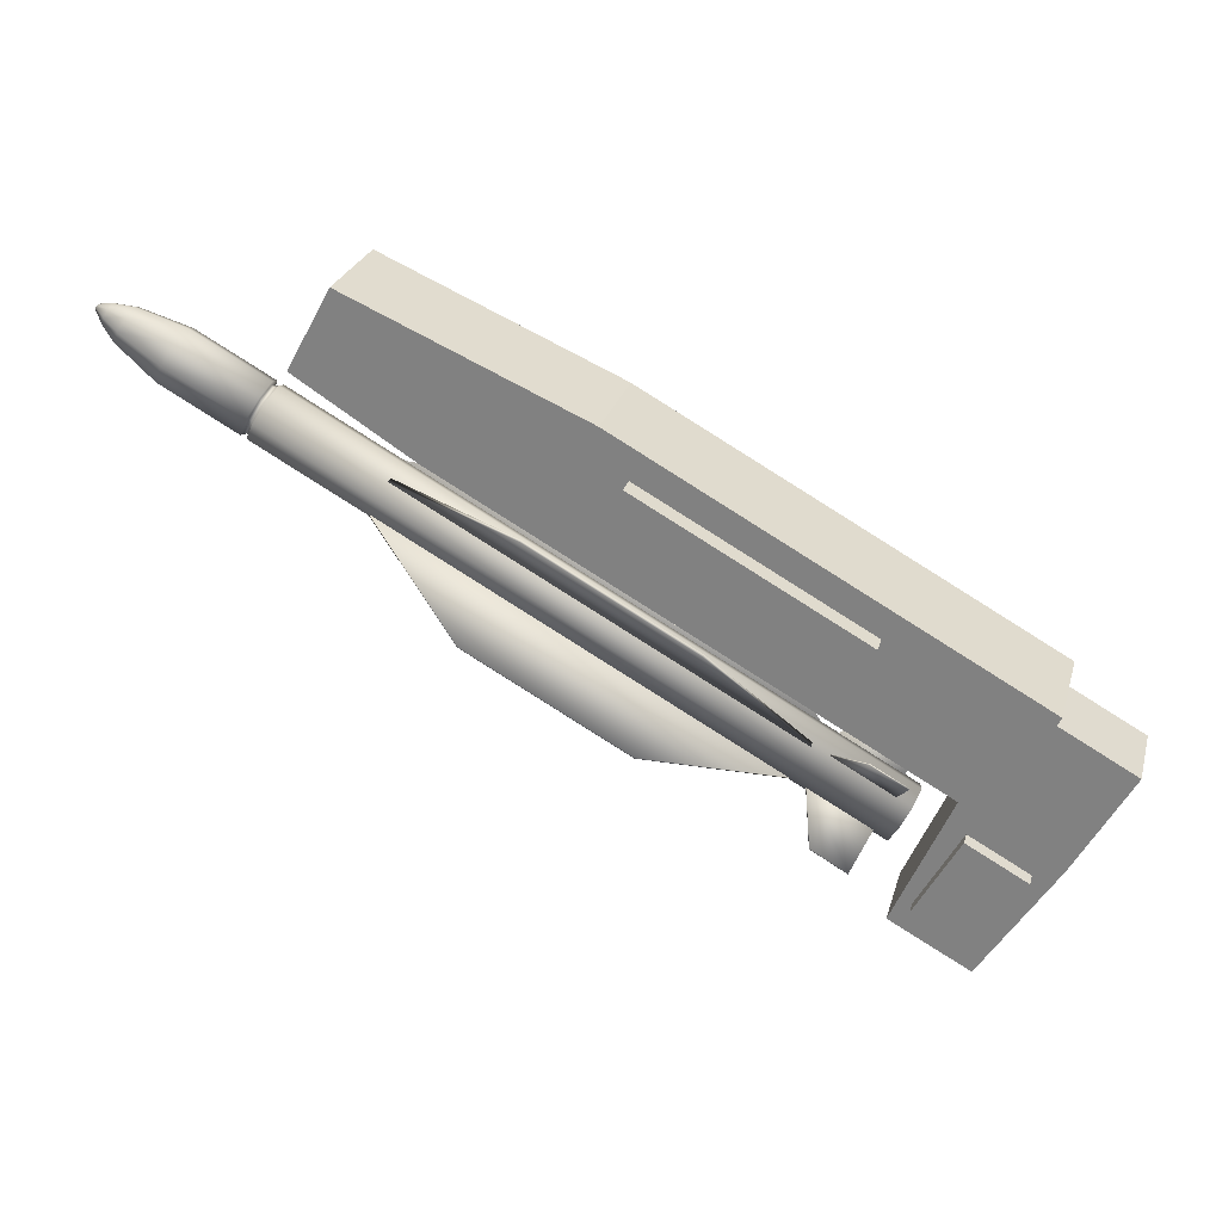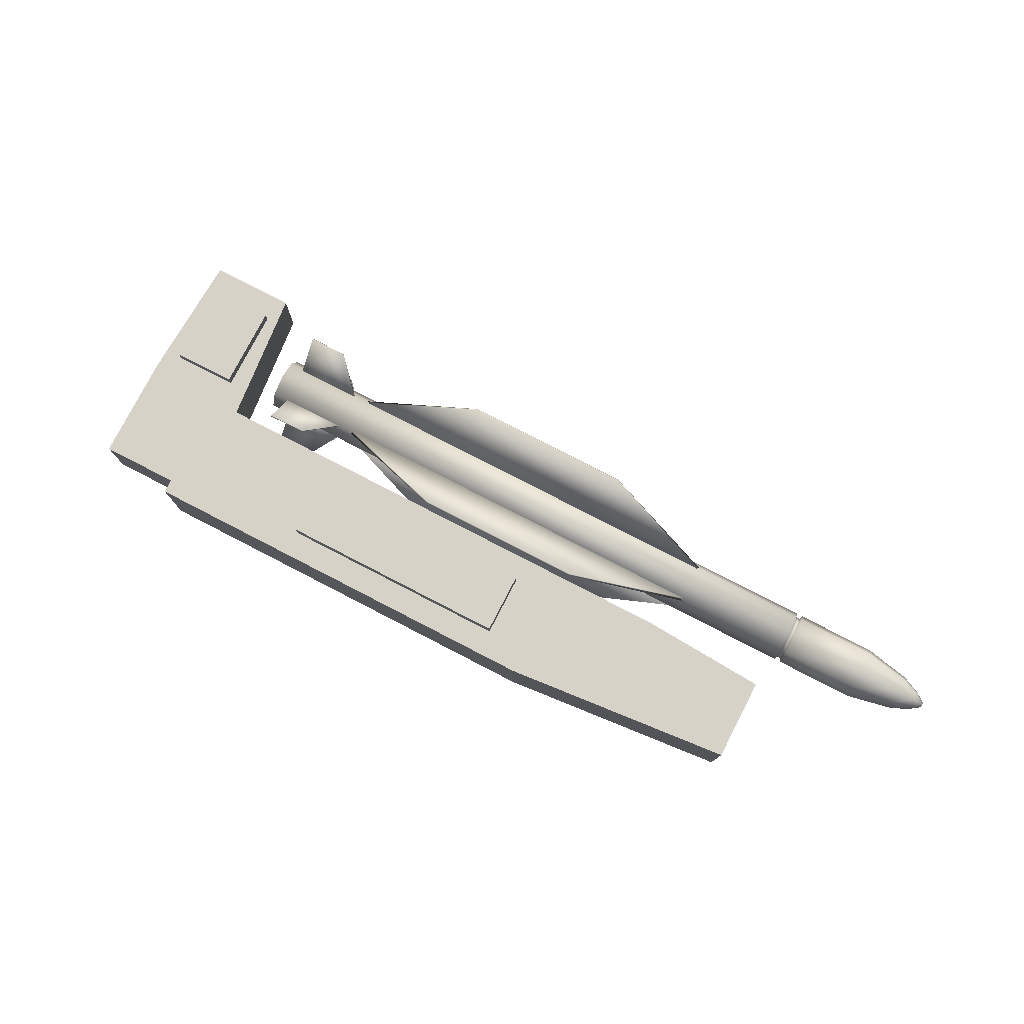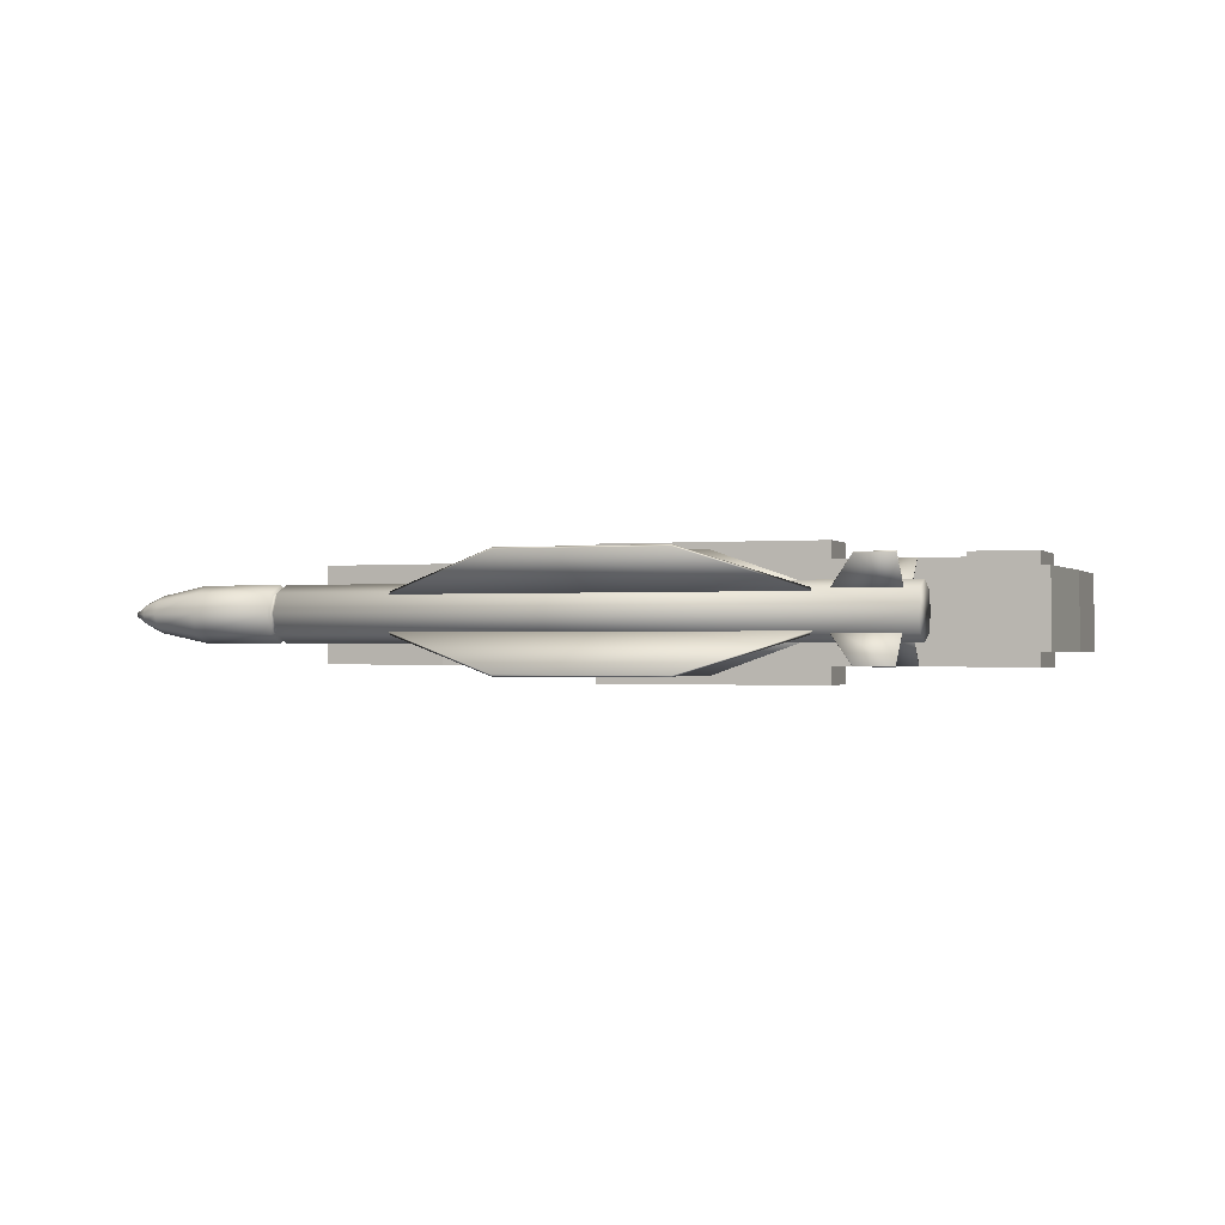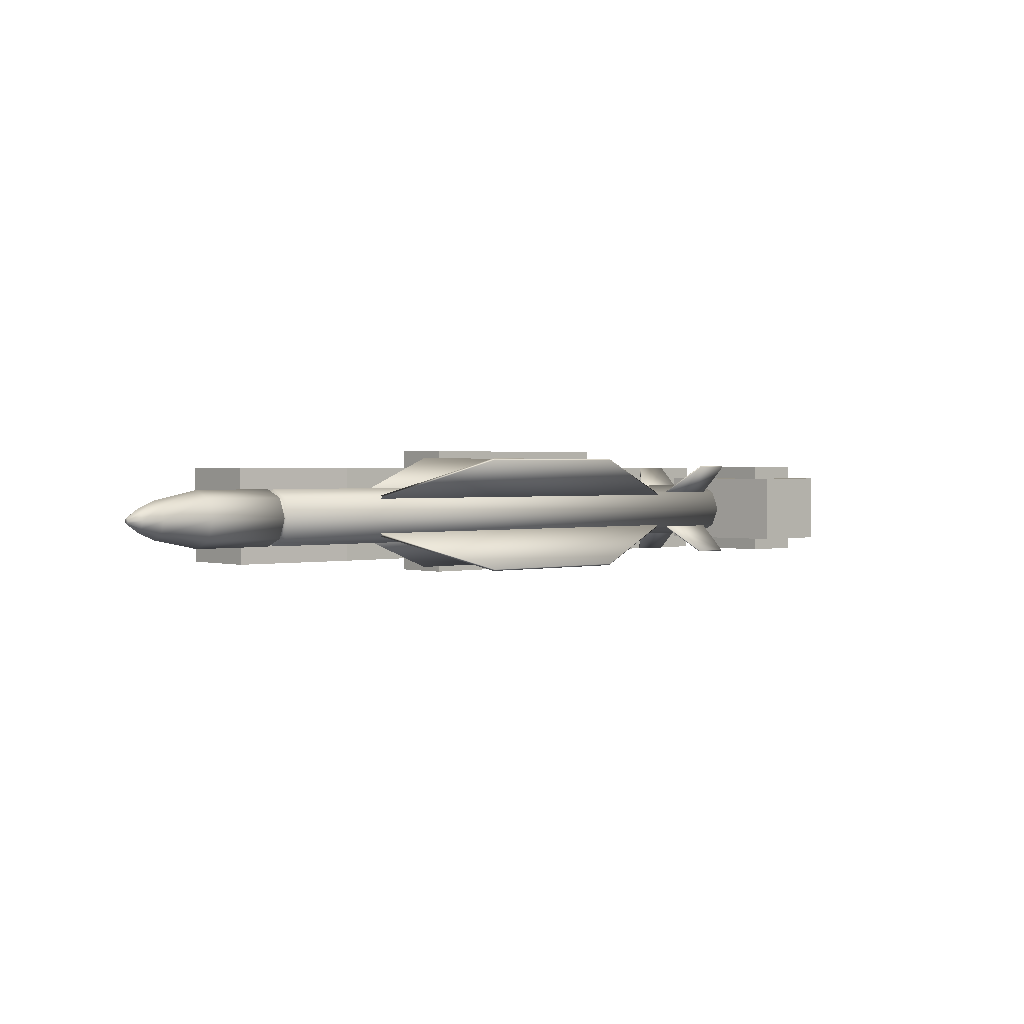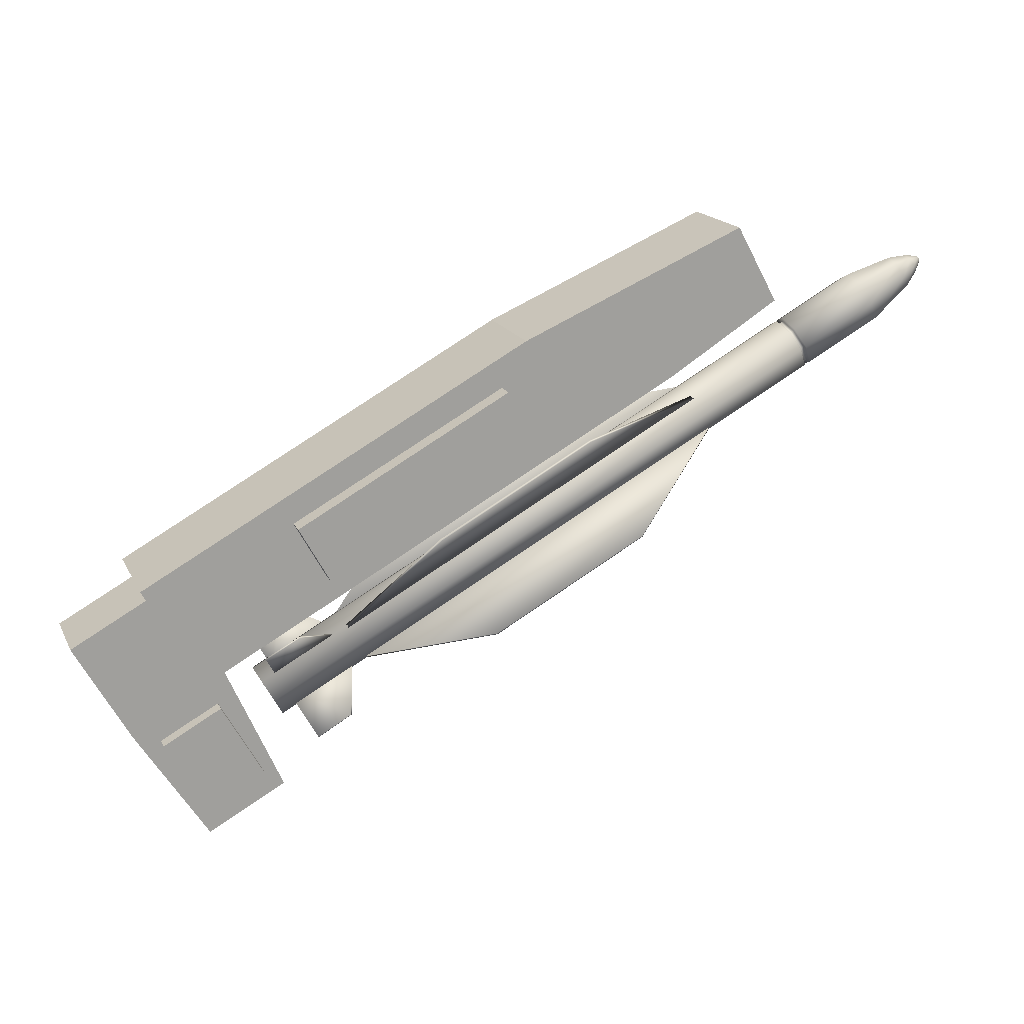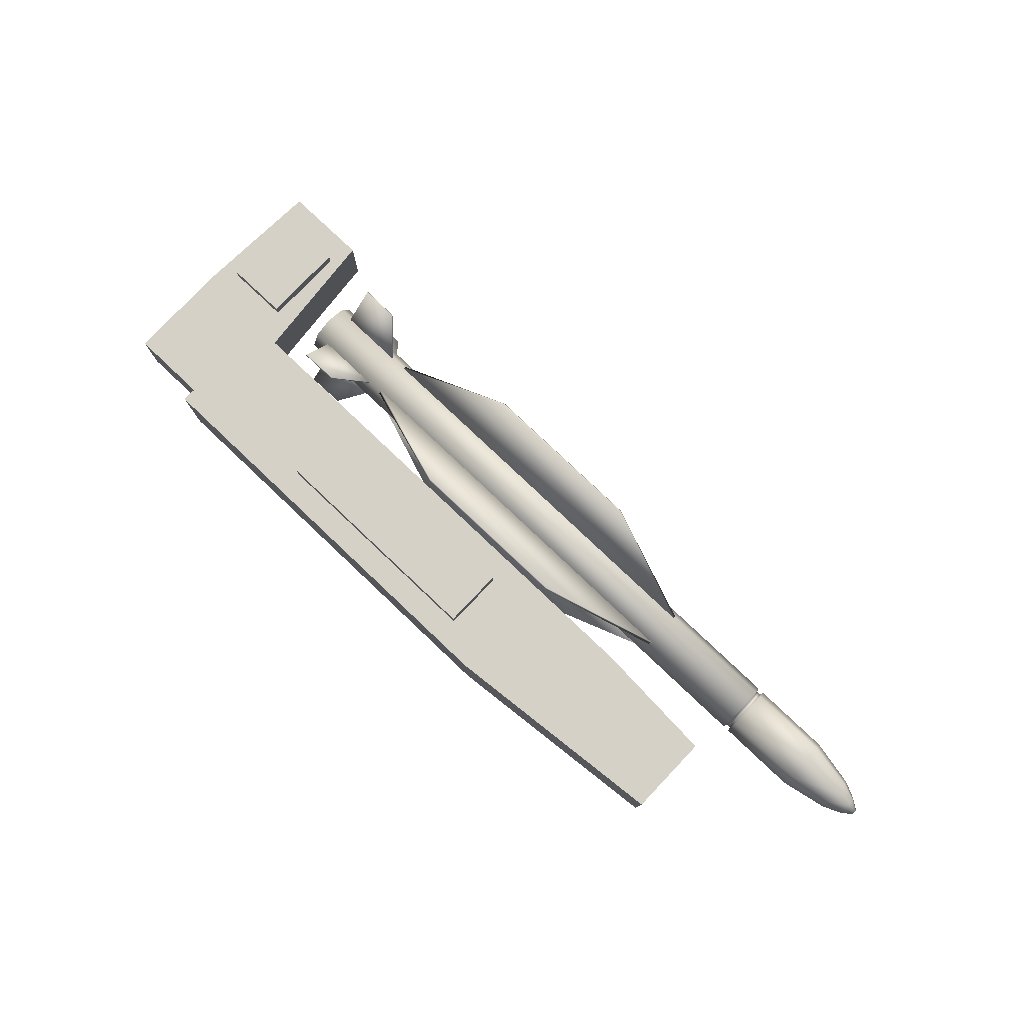
<metadata>
{"format":"obj","ext":"obj","renderer":"f3d","projection":"perspective","resolution":1024,"background":"white","views":[{"elev":26.3,"azim":-165.1,"up":"+Z"},{"elev":77.9,"azim":-1.4,"up":"+Y"},{"elev":-0.9,"azim":170.3,"up":"+Y"},{"elev":1.4,"azim":109.0,"up":"+Y"},{"elev":17.7,"azim":-19.6,"up":"+Z"},{"elev":78.9,"azim":14.7,"up":"+Y"}]}
</metadata>
<code>
g ______19
o object_1
v 1.825 4.497 3.888
v 1.825 4.635 3.888
v 2.231 4.497 3.147
v 2.231 4.635 3.147
v 2.387 4.497 4.196
v 2.387 4.635 4.196
v 2.793 4.497 3.455
v 2.793 4.635 3.455
f 1 5 6 2
f 5 7 8 6
f 7 3 4 8
f 3 1 2 4
f 5 1 3
f 3 7 5
f 6 4 2
f 4 6 8
o object_2
v 1.825 5.366 3.888
v 1.825 5.505 3.888
v 2.231 5.366 3.147
v 2.231 5.505 3.147
v 2.387 5.366 4.196
v 2.387 5.505 4.196
v 2.793 5.366 3.455
v 2.793 5.505 3.455
f 9 13 14 10
f 13 15 16 14
f 15 11 12 16
f 11 9 10 12
f 13 9 11
f 11 15 13
f 14 12 10
f 12 14 16
o object_3
v 1.033 4.633 4.924
v 1.033 5.366 4.924
v 1.558 4.633 3.966
v 1.558 5.366 3.966
v 2.043 4.633 5.477
v 2.043 5.366 5.477
v 2.045 4.633 5.473
v 2.045 5.366 5.473
v 2.254 4.633 2.857
v 2.254 5.366 2.857
v 3.004 4.633 3.267
v 3.004 5.366 3.267
f 22 17 21
f 17 22 18
f 25 26 28 27
f 27 28 24 23
f 23 24 22 21
f 17 18 20 19
f 19 20 26 25
f 26 20 28
f 18 28 20
f 18 22 24
f 28 18 24
f 25 27 19
f 17 19 27
f 17 23 21
f 27 23 17
g ______18
o object_4
v 1.688 4.499 5.459
v 1.688 5.502 5.459
v 2.242 4.499 4.45
v 2.242 5.502 4.45
v 5.478 4.499 7.539
v 5.478 5.502 7.539
v 6.985 4.499 7.053
v 6.985 5.502 7.053
v 7.683 4.499 8.498
v 7.683 5.502 8.498
v 8.093 4.499 7.75
v 8.093 5.502 7.75
f 39 40 38 37
f 37 38 34 33
f 33 34 30 29
f 29 30 32 31
f 31 32 36 35
f 35 36 40 39
f 40 36 38
f 34 38 36
f 34 36 32 30
f 39 37 35
f 33 35 37
f 33 29 31 35
o object_5
v 3.156 5.502 5.963
v 3.156 5.69 5.963
v 3.457 5.502 5.414
v 3.457 5.69 5.414
v 5.233 5.502 7.103
v 5.233 5.69 7.103
v 5.534 5.502 6.555
v 5.534 5.69 6.555
f 43 41 42 44
f 41 45 46 42
f 45 47 48 46
f 47 43 44 48
f 41 43 47
f 47 45 41
f 42 48 44
f 48 42 46
o object_6
v 3.156 4.312 5.963
v 3.156 4.501 5.963
v 3.457 4.312 5.414
v 3.457 4.501 5.414
v 5.233 4.312 7.103
v 5.233 4.501 7.103
v 5.534 4.312 6.555
v 5.534 4.501 6.555
f 51 49 50 52
f 49 53 54 50
f 53 55 56 54
f 55 51 52 56
f 49 51 55
f 55 53 49
f 50 56 52
f 56 50 54
g ______06
o object_7
v 2.819 5.001 4.361
v 2.859 4.798 4.287
v 2.859 5.203 4.287
v 2.957 4.714 4.11
v 2.957 5.287 4.11
v 3.054 4.798 3.932
v 3.054 5.203 3.932
v 3.094 5.001 3.858
v 8.383 5.001 7.414
v 8.413 5.001 7.386
v 8.423 4.798 7.341
v 8.423 5.203 7.341
v 8.439 5.001 7.445
v 8.448 4.826 7.323
v 8.448 5.175 7.323
v 8.451 5.001 7.407
v 8.479 4.798 7.371
v 8.479 5.203 7.371
v 8.486 4.826 7.343
v 8.486 5.175 7.343
v 8.521 4.714 7.163
v 8.521 5.287 7.163
v 8.532 4.753 7.169
v 8.532 5.248 7.169
v 8.57 4.753 7.19
v 8.57 5.248 7.19
v 8.577 4.714 7.194
v 8.577 5.287 7.194
v 8.616 4.826 7.016
v 8.616 5.175 7.016
v 8.618 4.798 6.986
v 8.618 5.203 6.986
v 8.651 5.001 6.953
v 8.654 4.826 7.037
v 8.654 5.175 7.037
v 8.658 5.001 6.912
v 8.674 4.798 7.016
v 8.674 5.203 7.016
v 8.689 5.001 6.973
v 8.714 5.001 6.943
v 9.168 5.001 7.845
v 9.208 4.798 7.771
v 9.208 5.203 7.771
v 9.305 4.714 7.594
v 9.305 5.287 7.594
v 9.403 4.798 7.416
v 9.403 5.203 7.416
v 9.443 5.001 7.343
v 9.634 5.001 7.989
v 9.661 4.867 7.941
v 9.661 5.134 7.941
v 9.725 4.812 7.824
v 9.725 5.189 7.824
v 9.789 4.867 7.707
v 9.789 5.134 7.707
v 9.816 5.001 7.659
v 9.829 5.001 8.005
v 9.844 4.924 7.977
v 9.844 5.077 7.977
v 9.881 4.892 7.91
v 9.881 5.109 7.91
v 9.918 4.924 7.843
v 9.918 5.077 7.843
v 9.933 5.001 7.815
v 9.964 5.001 7.989
v 9.969 4.98 7.982
v 9.969 5.021 7.982
v 9.979 4.971 7.963
v 9.979 5.03 7.963
v 9.989 4.98 7.945
v 9.989 5.021 7.945
v 9.993 5.001 7.937
f 79 85 90 81
f 85 89 95 90
f 89 86 91 95
f 86 80 82 91
f 80 71 76 82
f 71 66 72 76
f 69 97 99 74
f 70 79 81 75
f 66 70 75 72
f 102 110 108 100
f 73 98 97 69
f 83 100 98 73
f 96 104 102 93
f 94 103 104 96
f 93 102 100 83
f 84 101 103 94
f 74 99 101 84
f 112 120 118 110
f 101 109 111 103
f 98 106 105 97
f 103 111 112 104
f 97 105 107 99
f 104 112 110 102
f 99 107 109 101
f 100 108 106 98
f 119 127 128 120
f 107 115 117 109
f 108 116 114 106
f 110 118 116 108
f 109 117 119 111
f 106 114 113 105
f 111 119 120 112
f 105 113 115 107
f 127 125 123
f 127 123 121
f 128 127 121
f 128 121 122
f 126 128 122
f 126 122 124
f 113 121 123 115
f 120 128 126 118
f 115 123 125 117
f 116 124 122 114
f 118 126 124 116
f 117 125 127 119
f 114 122 121 113
f 59 61 63
f 57 59 63
f 57 63 64
f 58 57 64
f 58 64 62
f 58 62 60
f 72 69 74 76
f 75 73 69 72
f 81 83 73 75
f 95 96 93 90
f 91 94 96 95
f 90 93 83 81
f 82 84 94 91
f 76 74 84 82
f 60 62 87 77
f 62 64 92 87
f 64 63 88 92
f 63 61 78 88
f 61 59 68 78
f 59 57 65 68
f 58 60 77 67
f 57 58 67 65
f 78 68 71 80
f 67 77 79 70
f 92 88 86 89
f 68 65 66 71
f 77 87 85 79
f 88 78 80 86
f 87 92 89 85
f 65 67 70 66
o object_8
v 2.857 5.488 4.628
v 2.861 5.496 4.62
v 3.056 5.075 4.266
v 3.06 5.084 4.259
v 3.198 5.483 4.81
v 3.202 5.491 4.802
v 3.717 5.08 4.634
v 3.721 5.088 4.627
f 132 131 129 130
f 130 129 133 134
f 134 133 135 136
f 136 135 131 132
f 131 135 133 129
f 136 132 130 134
o object_9
v 3.135 4.911 4.122
v 3.139 4.919 4.115
v 3.333 4.499 3.76
v 3.337 4.507 3.753
v 3.67 4.503 3.951
v 3.674 4.511 3.943
v 3.801 4.906 4.482
v 3.805 4.914 4.475
f 138 140 139 137
f 140 142 141 139
f 142 144 143 141
f 144 138 137 143
f 137 139 141 143
f 144 142 140 138
o object_10
v 2.839 4.51 4.639
v 2.844 4.5 4.629
v 3.038 4.923 4.277
v 3.043 4.912 4.268
v 3.18 4.515 4.821
v 3.185 4.504 4.811
v 3.699 4.918 4.645
v 3.704 4.907 4.636
f 147 148 146 145
f 145 146 150 149
f 149 150 152 151
f 151 152 148 147
f 148 152 150 146
f 151 147 145 149
o object_11
v 3.127 5.109 4.114
v 3.132 5.098 4.105
v 3.325 5.521 3.753
v 3.33 5.51 3.743
v 3.662 5.516 3.943
v 3.667 5.506 3.933
v 3.793 5.113 4.474
v 3.798 5.103 4.465
f 153 155 156 154
f 155 157 158 156
f 157 159 160 158
f 159 153 154 160
f 154 156 158 160
f 159 157 155 153
o object_12
v 3.898 5.206 4.418
v 3.912 5.179 4.394
v 5.147 5.6 4.642
v 5.155 5.584 4.627
v 6.679 5.6 5.482
v 6.686 5.584 5.468
v 7.562 5.206 6.428
v 7.575 5.179 6.404
f 164 162 161 163
f 163 165 166 164
f 165 167 168 166
f 162 168 167 161
f 162 164 166 168
f 167 165 163 161
o object_13
v 3.711 4.818 4.758
v 3.725 4.79 4.735
v 4.576 4.413 5.682
v 4.584 4.397 5.668
v 6.107 4.413 6.523
v 6.115 4.397 6.508
v 7.375 4.818 6.769
v 7.388 4.79 6.745
f 169 170 172 171
f 171 172 174 173
f 173 174 176 175
f 175 176 170 169
f 170 176 174 172
f 175 169 171 173
o object_14
v 3.711 5.184 4.758
v 3.725 5.211 4.735
v 4.576 5.588 5.682
v 4.584 5.605 5.668
v 6.107 5.588 6.523
v 6.115 5.605 6.508
v 7.375 5.184 6.769
v 7.388 5.211 6.745
f 177 179 180 178
f 179 181 182 180
f 181 183 184 182
f 183 177 178 184
f 178 180 182 184
f 183 181 179 177
o object_15
v 3.898 4.795 4.418
v 3.912 4.822 4.394
v 5.147 4.401 4.642
v 5.155 4.417 4.627
v 6.679 4.401 5.482
v 6.686 4.417 5.468
v 7.562 4.795 6.428
v 7.575 4.822 6.404
f 185 186 188 187
f 187 188 190 189
f 189 190 192 191
f 191 192 186 185
f 186 192 190 188
f 191 185 187 189

</code>
